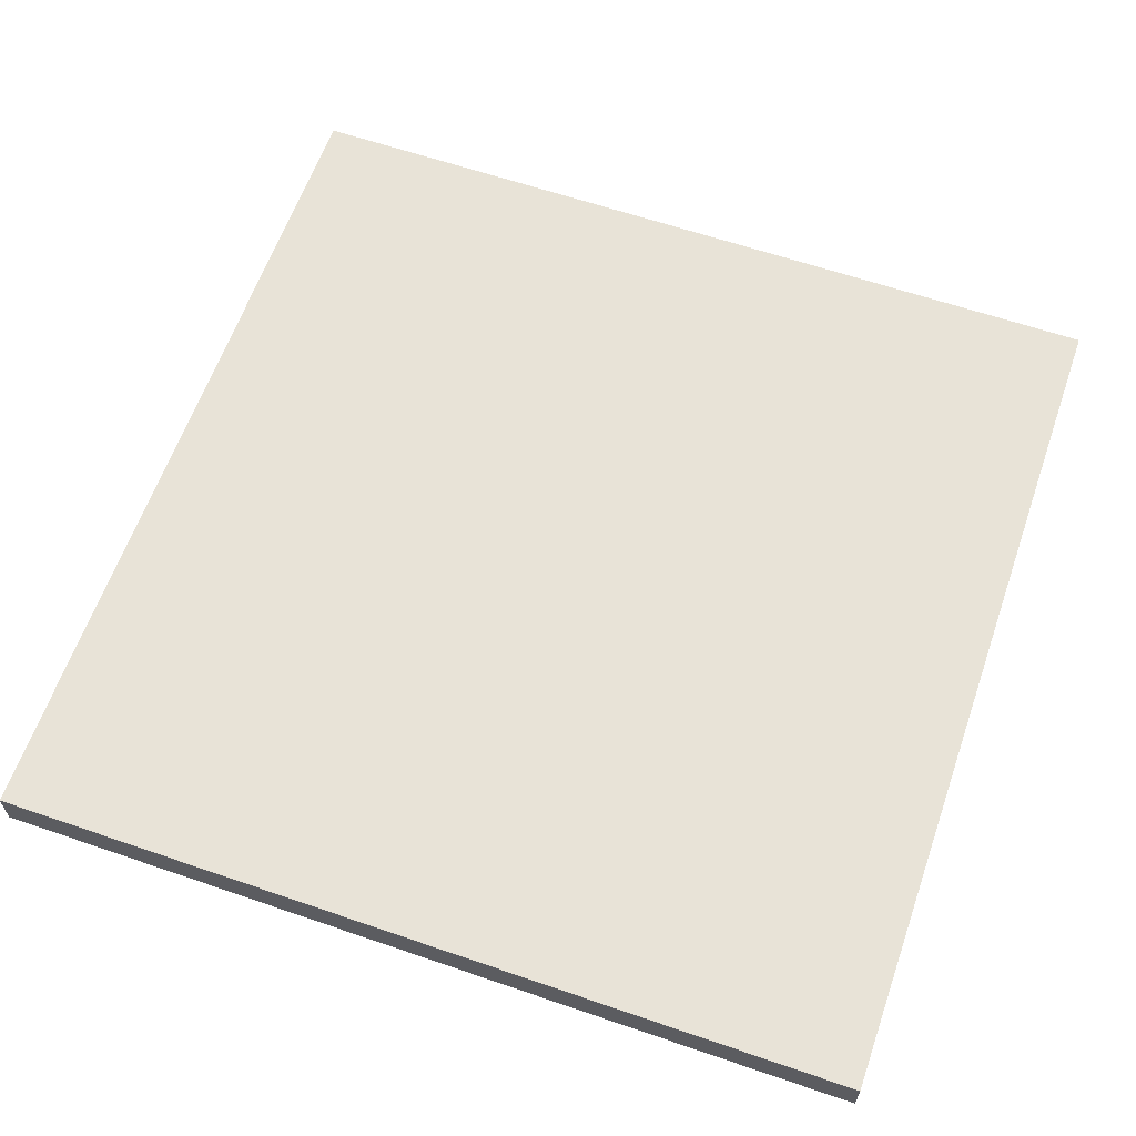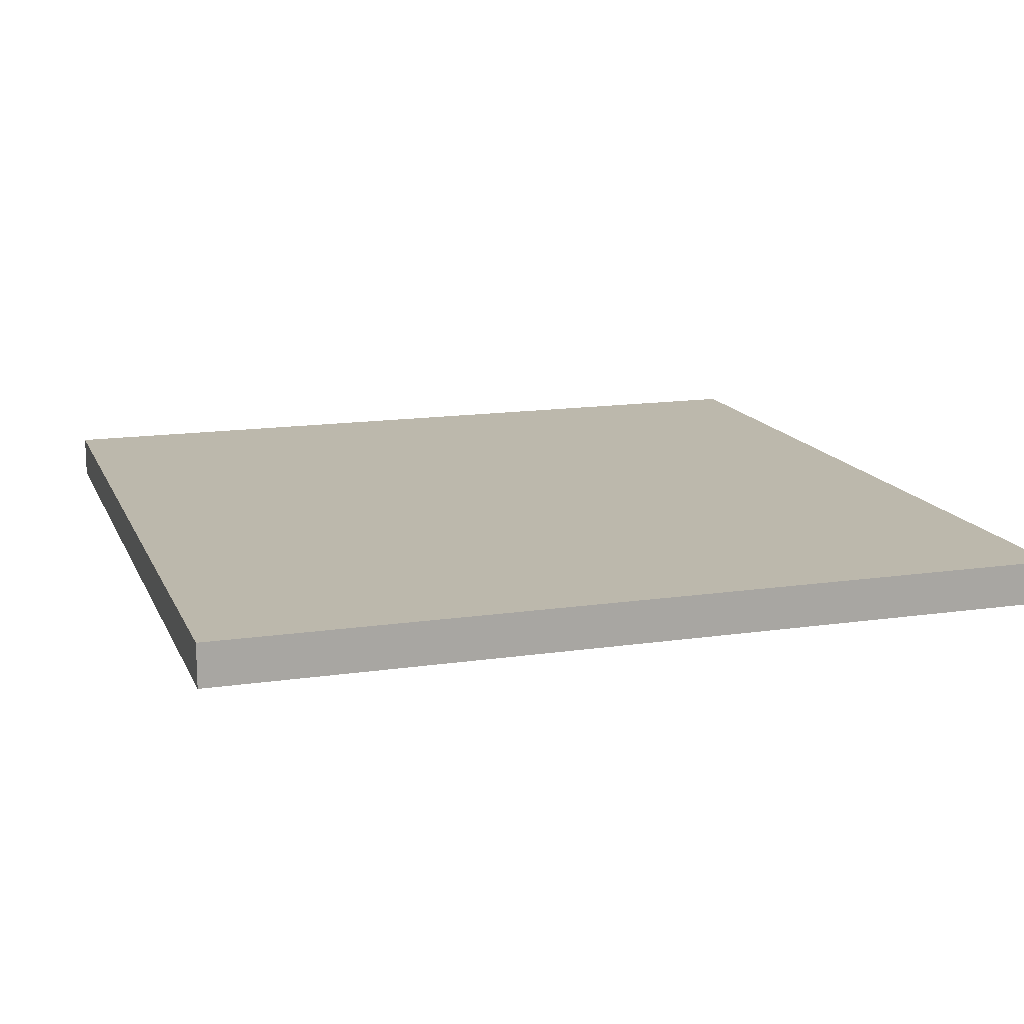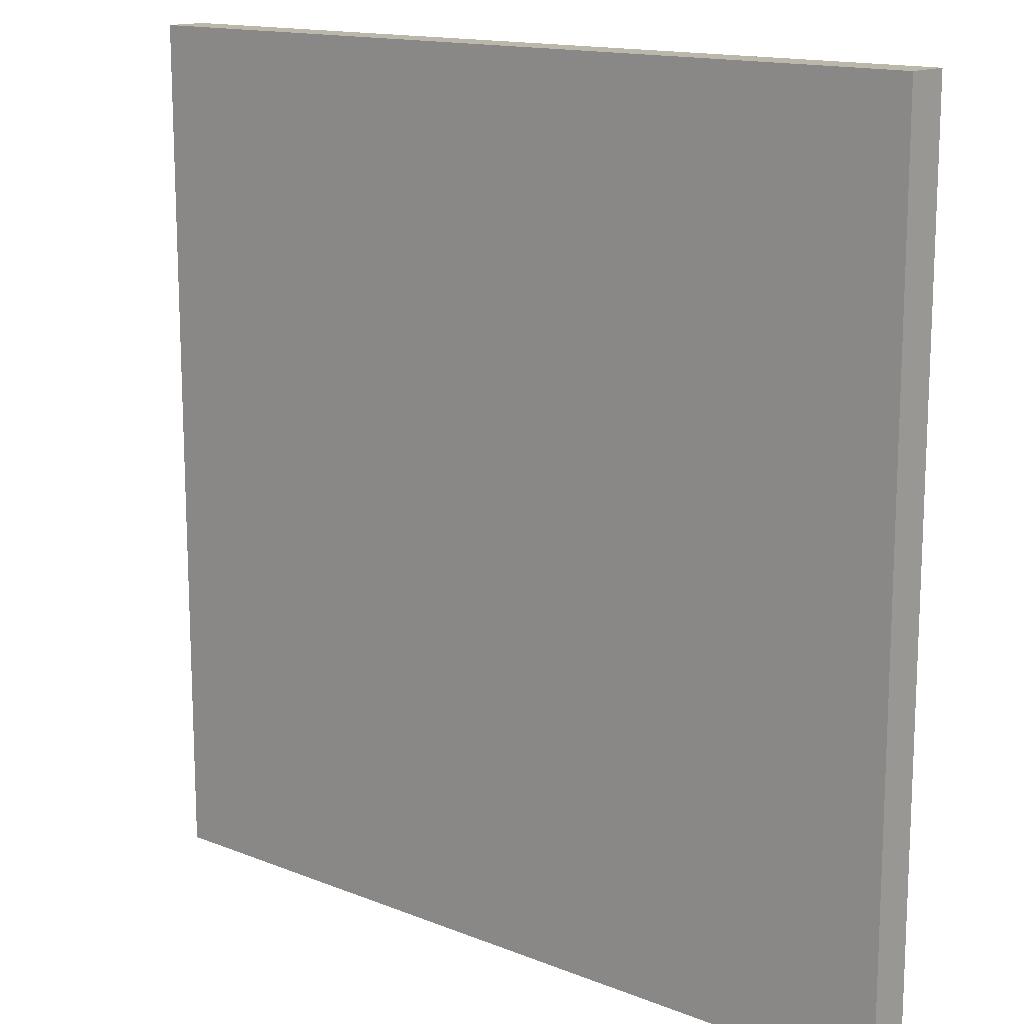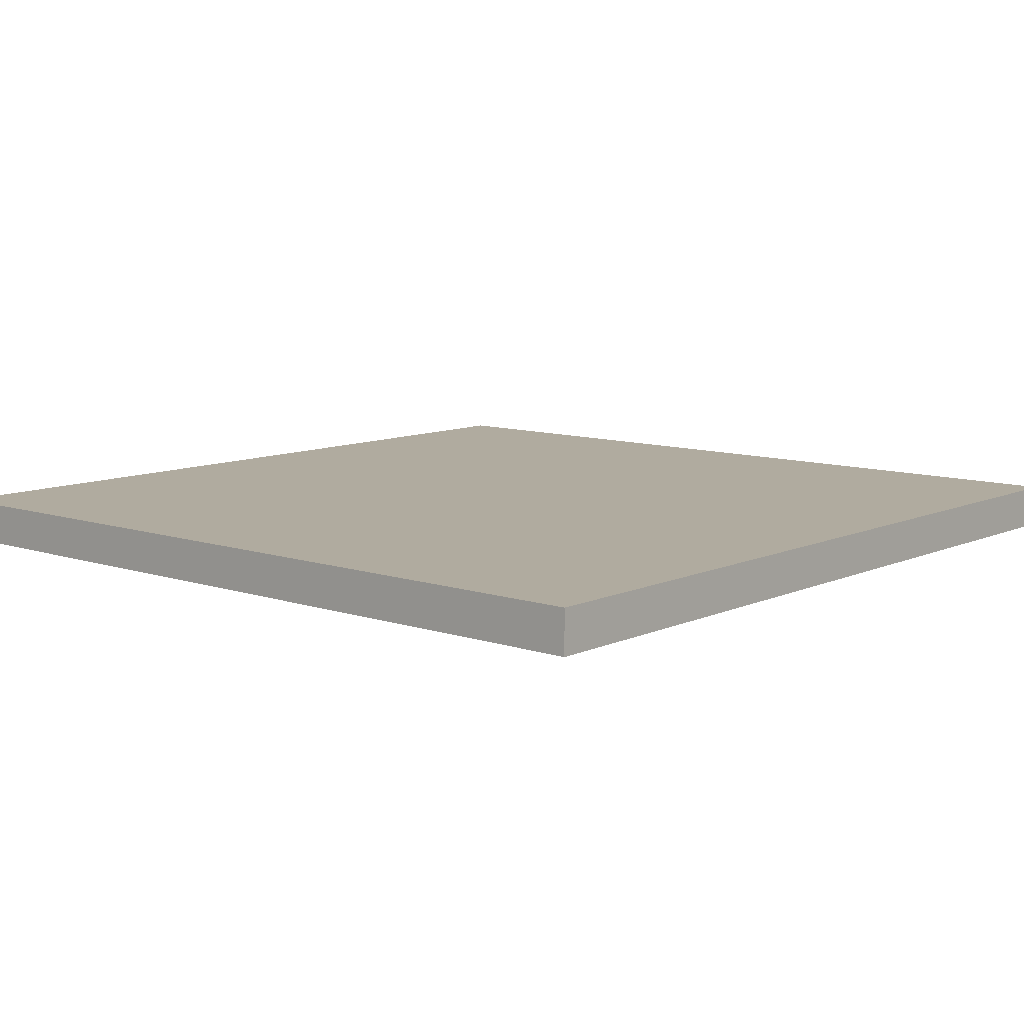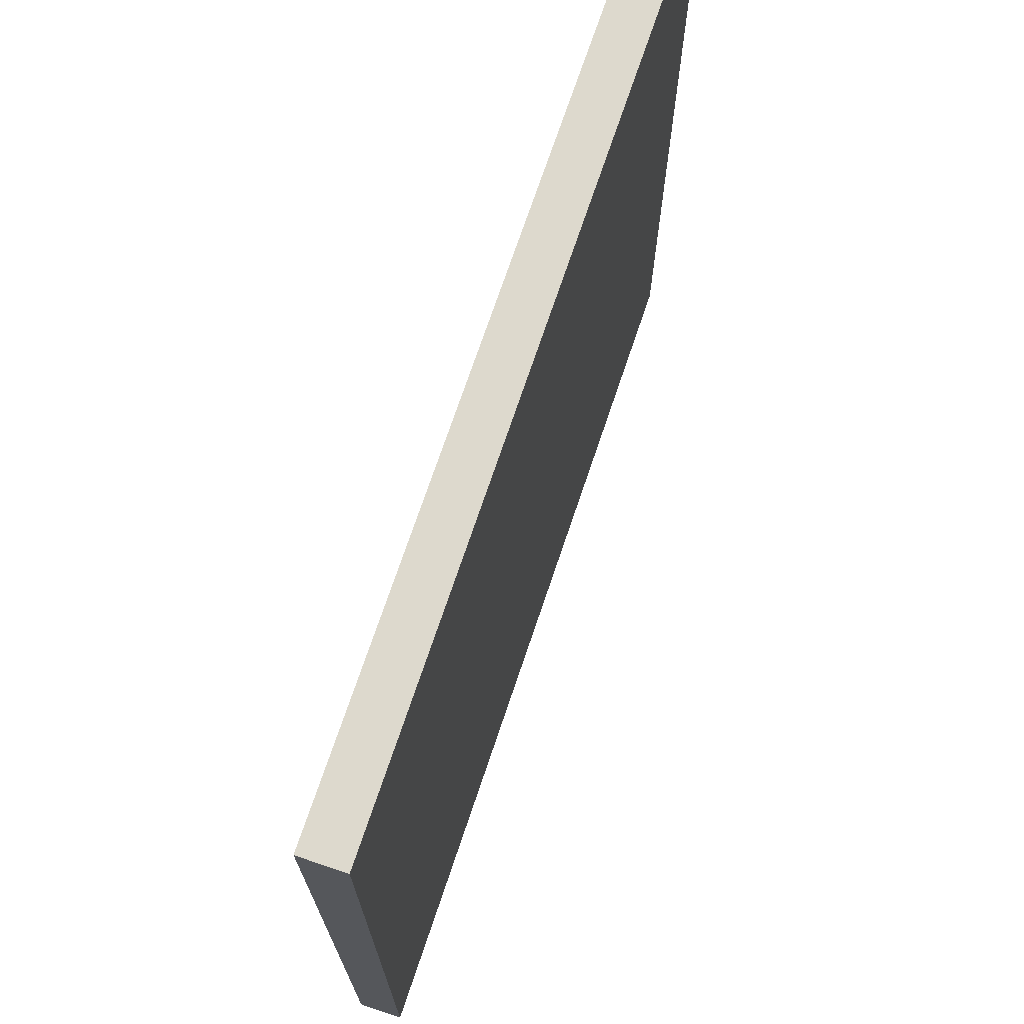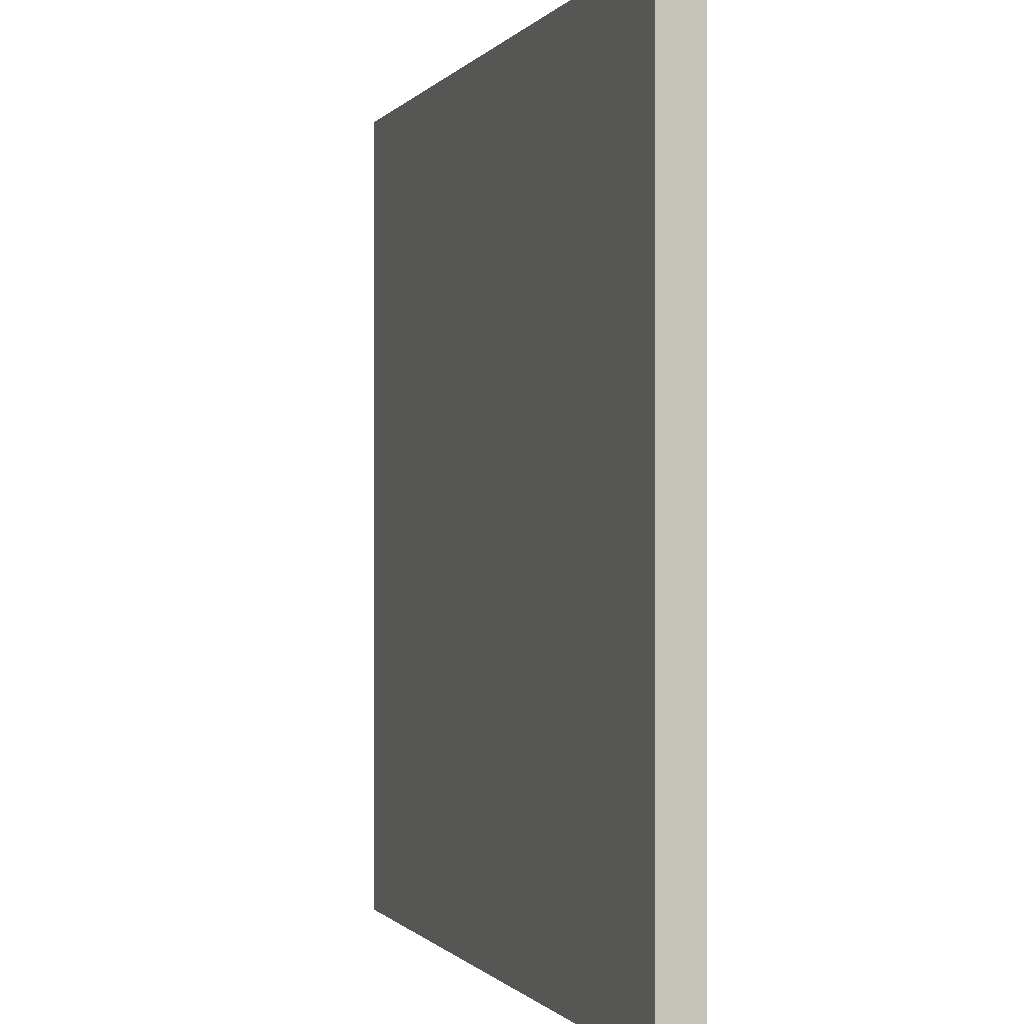
<metadata>
{"format":"obj","ext":"obj","renderer":"f3d","projection":"perspective","resolution":1024,"background":"white","views":[{"elev":62.1,"azim":-70.8,"up":"+Y"},{"elev":14.6,"azim":162.3,"up":"+Y"},{"elev":14.5,"azim":40.9,"up":"+Z"},{"elev":9.7,"azim":-139.2,"up":"+Y"},{"elev":71.9,"azim":-71.4,"up":"+Z"},{"elev":-0.5,"azim":-107.6,"up":"+Z"}]}
</metadata>
<code>
g roadCurb
v 0.5 0.05 -0.5
v 0.5 0 -0.5
v 0.5 0.05 0.5
v 0.5 0 0.5
v -0.5 0 0.5
v -0.5 0.05 0.5
v -0.5 0 -0.5
v -0.5 0.05 -0.5
f 3 2 1
f 2 3 4
f 3 5 4
f 5 3 6
f 5 8 7
f 8 5 6
f 8 2 7
f 2 8 1
f 8 3 1
f 3 8 6
f 5 2 4
f 2 5 7

</code>
